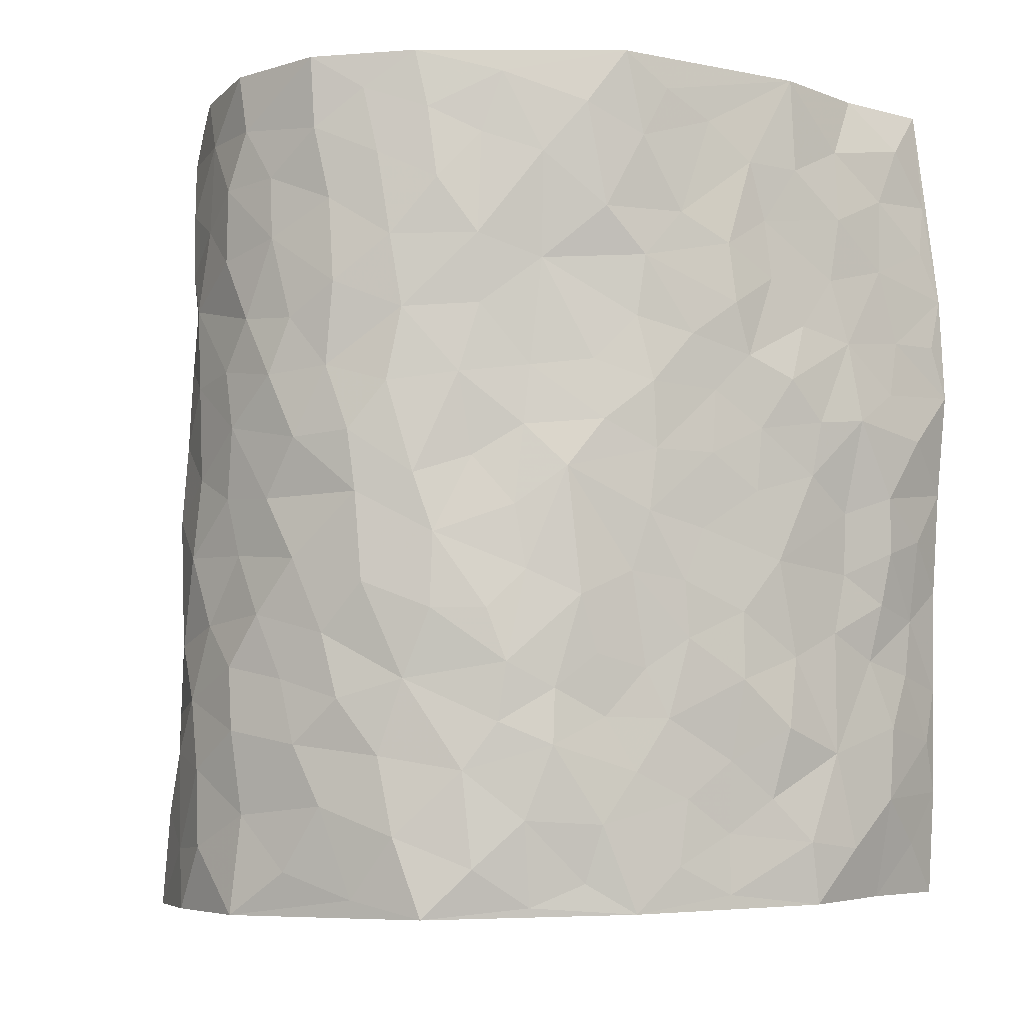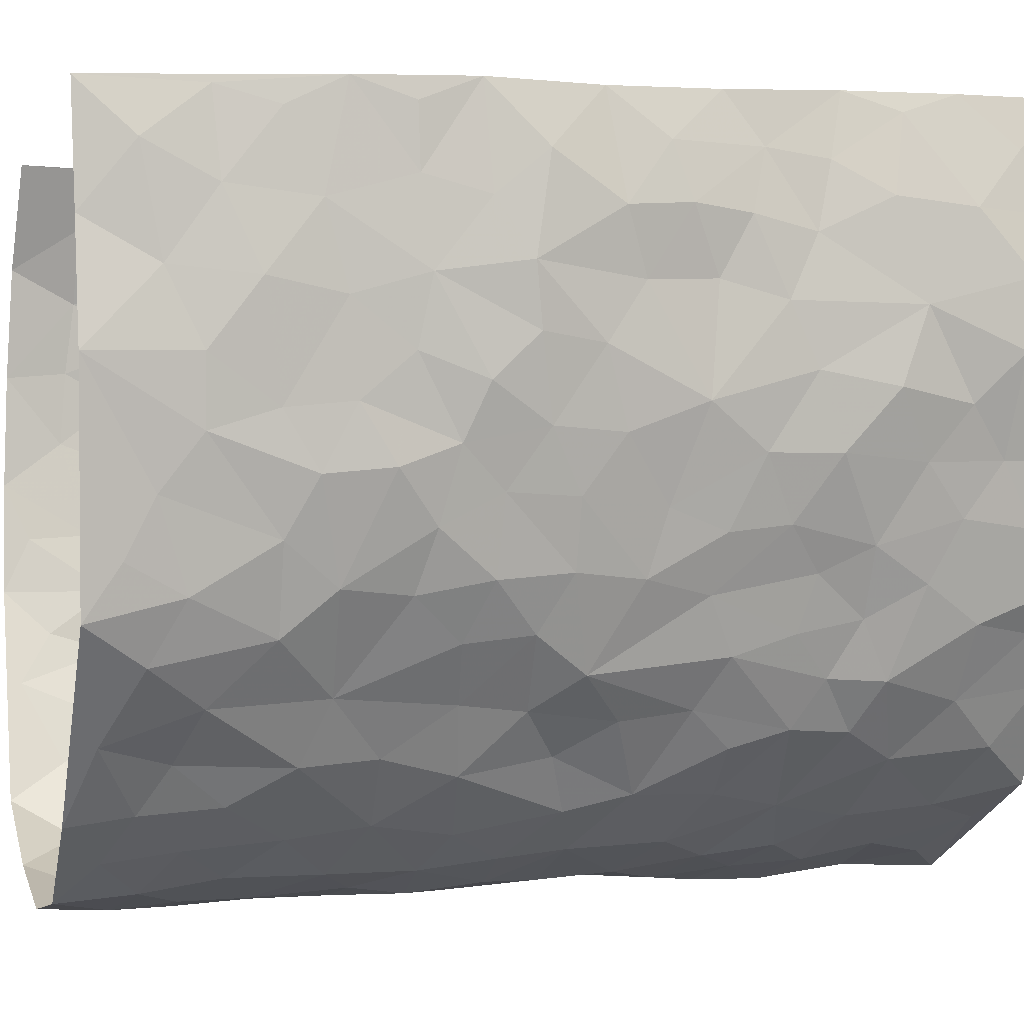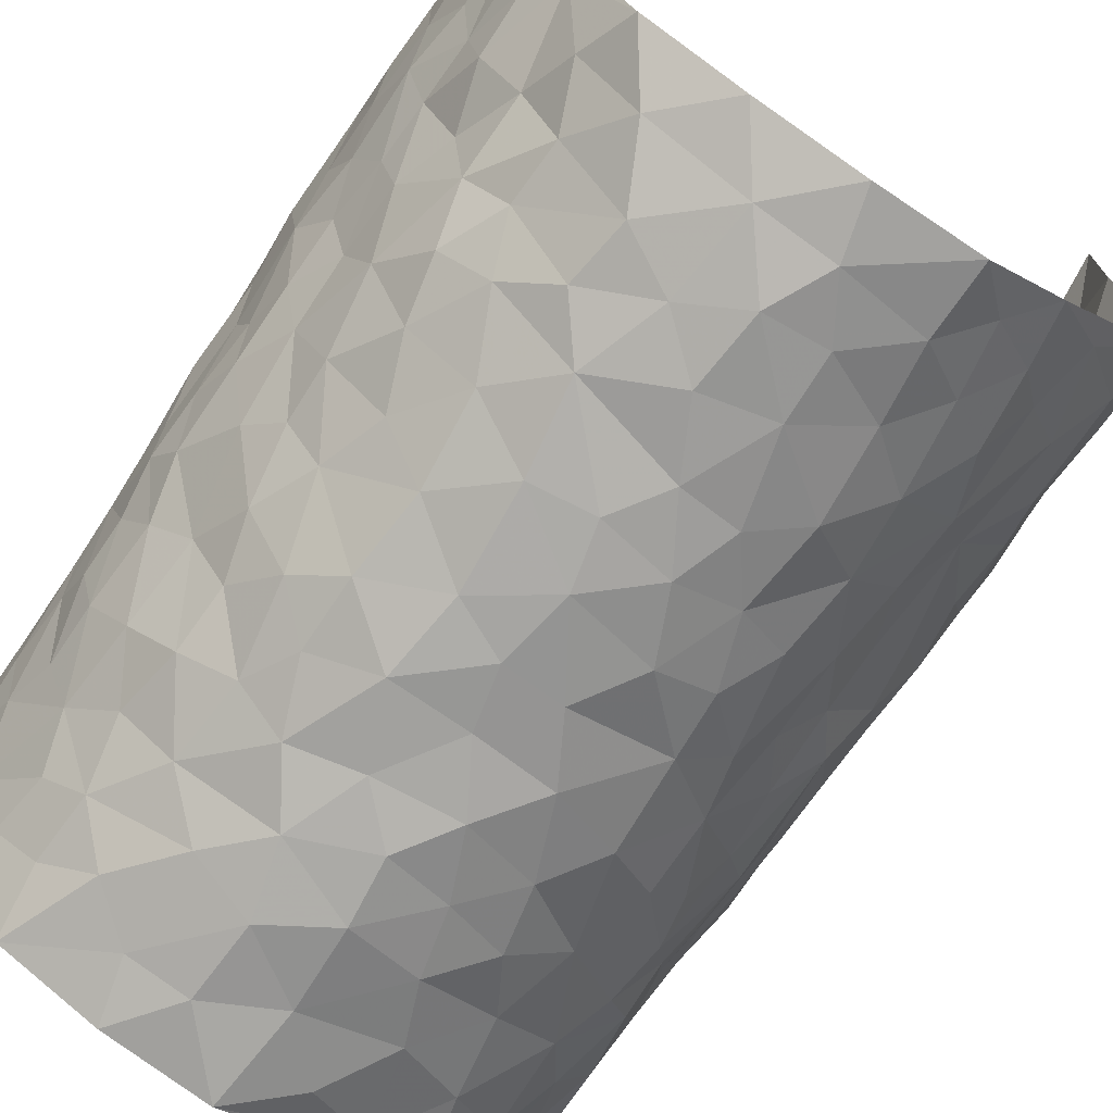
<metadata>
{"format":"obj","ext":"obj","renderer":"f3d","projection":"perspective","resolution":1024,"background":"white","views":[{"elev":-7.4,"azim":-129.3,"up":"+Y"},{"elev":-0.6,"azim":-106.2,"up":"+Z"},{"elev":-74.6,"azim":146.5,"up":"+Z"}]}
</metadata>
<code>
v -0.3441 0.02012 0.4789
v -0.3667 1.01 0.4551
v 0.3448 -0.01069 0.4399
v 0.3045 0.9802 0.4618
v -0.3867 0.4033 0.2868
v -0.3853 0.5159 0.4645
v -0.3903 0.3703 0.3493
v 0.01778 0.001178 -0.3237
v -0.3614 0.2697 0.4744
v -0.378 0.3541 0.4142
v -0.3821 0.01128 0.238
v -0.3558 0.1442 0.4771
v -0.3852 0.3006 0.2027
v -0.3644 0.01774 0.3577
v -0.3823 0.3012 0.3346
v -0.3281 0.004225 -0.002124
v -0.3654 0.2062 0.4554
v -0.2365 0.1652 -0.1824
v -0.3873 0.3321 0.2684
v -0.386 0.1346 0.3633
v -0.3642 0.08041 0.4239
v -0.3884 0.07616 0.2969
v -0.3735 0.1345 0.1724
v -0.3868 0.08397 0.2242
v -0.3853 0.2219 0.3718
v -0.377 0.2859 0.4052
v -0.3879 0.1884 0.2675
v -0.3893 0.2169 0.1874
v -0.4055 0.5004 0.3517
v -0.3708 0.3941 0.4686
v -0.3859 1.005 0.2075
v -0.3445 0.2255 0.03457
v 0.2583 0.161 -0.2498
v -0.3969 0.7629 0.4614
v -0.2821 0.3929 -0.1267
v -0.3956 0.762 0.2626
v -0.3961 0.8406 0.2781
v -0.3658 0.446 0.07109
v -0.3753 0.6096 0.08461
v -0.3574 0.9994 -0.03602
v -0.4011 0.7 0.4403
v -0.3892 0.5683 0.1461
v -0.2901 0.7543 -0.109
v -0.335 0.2825 0.007618
v -0.316 0.2266 -0.03786
v -0.3308 0.1644 -0.003471
v -0.3217 0.6373 -0.05788
v -0.2764 0.5597 -0.1254
v 0.1749 0.4746 -0.3016
v -0.2638 0.2199 -0.1525
v -0.1828 0.6091 -0.2519
v -0.2791 0.6293 -0.1179
v -0.2413 0.05539 -0.172
v -0.3897 0.7149 0.1066
v -0.2982 0.1942 -0.1003
v -0.4058 0.6296 0.3563
v -0.02534 0.3468 -0.3208
v 0.07032 0.3389 -0.3241
v 0.2746 0.4523 -0.2118
v -0.08384 0.5494 -0.3118
v -0.1476 0.5538 -0.2809
v 0.1018 0.6301 -0.3238
v -0.3785 0.3511 0.1234
v -0.4039 0.5827 0.2327
v -0.3925 0.8228 0.4322
v -0.3472 0.1335 0.06089
v -0.2664 0.01217 -0.109
v -0.3929 0.4771 0.2835
v -0.3628 0.1779 0.1158
v -0.356 0.02423 0.1189
v -0.2026 -0.0004466 -0.2141
v -0.356 0.09424 0.1182
v -0.3433 0.0573 0.05096
v -0.2993 0.03877 -0.05447
v -0.3183 0.1049 -0.04412
v -0.4 0.6975 0.3745
v -0.383 0.8866 0.4502
v -0.3977 0.5177 0.2229
v 0.006295 0.9965 -0.3349
v -0.4022 0.6853 0.2849
v -0.3579 0.3181 0.05512
v -0.3496 0.4632 0.002683
v 0.01643 0.5702 -0.3316
v -0.0378 0.4816 -0.3175
v 0.01575 0.4187 -0.3199
v -0.1015 0.1254 -0.2828
v -0.3722 0.673 0.05171
v -0.4088 0.5752 0.4015
v -0.3957 0.699 0.213
v -0.3181 0.2981 -0.05158
v -0.3784 0.2721 0.1238
v -0.3461 0.6897 -0.01178
v -0.1526 0.4826 -0.273
v -0.2206 0.4345 -0.213
v -0.3879 0.6544 0.129
v 0.005987 0.1158 -0.3176
v -0.3119 0.5111 -0.08954
v -0.2733 0.2874 -0.1482
v -0.2046 0.5023 -0.2299
v -0.1587 0.3792 -0.2676
v -0.4004 0.6383 0.4649
v -0.4019 0.6301 0.1869
v -0.4112 0.5905 0.2977
v -0.2743 0.1093 -0.1224
v -0.3545 0.5353 0.009446
v -0.3912 0.4128 0.1715
v -0.1114 0.3221 -0.2888
v -0.1273 0.247 -0.2782
v -0.3578 0.6133 0.002815
v 0.1169 0.7289 -0.3189
v 0.01037 0.2131 -0.3304
v -0.05641 0.2711 -0.3074
v 0.01794 0.2873 -0.3298
v -0.3161 0.3644 -0.07325
v -0.163 0.1818 -0.2462
v -0.3862 0.4935 0.1409
v -0.3597 0.3842 0.04765
v -0.336 0.3938 -0.01328
v -0.2398 0.5236 -0.1722
v -0.2186 0.3483 -0.2151
v -0.2743 0.4669 -0.1367
v -0.1891 0.2688 -0.2308
v -0.0773 0.4095 -0.3068
v -0.3738 0.5351 0.08088
v -0.07378 0.1957 -0.3008
v -0.1779 0.09113 -0.2359
v -0.297 0.2583 -0.09686
v -0.3922 0.4522 0.4158
v -0.4005 0.433 0.3563
v 0.1053 0.4225 -0.3275
v 0.2122 0.2401 -0.2757
v 0.09355 0.5165 -0.3244
v 0.03067 0.4869 -0.327
v 0.1753 0.3938 -0.299
v 0.361 0.4866 0.2673
v 0.2213 0.4354 -0.2703
v 0.2607 0.3157 -0.243
v 0.1667 0.5682 -0.2991
v 0.1241 0.9972 -0.3033
v -0.2376 0.6191 -0.1898
v 0.3157 0.8788 -0.08507
v 0.3306 0.9963 -0.01856
v -0.1871 0.7798 -0.2514
v -0.0497 0.862 -0.3252
v -0.2603 0.3475 -0.1667
v -0.3309 0.567 -0.0497
v -0.05304 0.05085 -0.2984
v -0.1255 0.02033 -0.2551
v 0.1403 0.004764 -0.3143
v 0.02137 0.8585 -0.3389
v -0.007943 0.6983 -0.3296
v 0.3428 0.1967 -0.1106
v 0.3064 0.2918 -0.1815
v 0.3646 0.5226 0.06865
v 0.3563 0.5446 0.002444
v 0.3564 0.1345 -0.08086
v 0.365 0.2254 -0.01073
v 0.3363 0.3618 -0.1117
v 0.03226 0.6399 -0.3309
v -0.05014 0.6257 -0.325
v -0.1331 0.7281 -0.2927
v -0.07621 0.6913 -0.3136
v -0.05136 0.7891 -0.3236
v -0.1212 0.6308 -0.2933
v 0.02927 0.7728 -0.335
v 0.2331 0.9987 -0.2449
v -0.01232 0.9247 -0.3362
v -0.2278 0.8453 -0.2145
v -0.1745 0.8783 -0.2607
v -0.2555 0.7802 -0.1764
v -0.2082 0.9973 -0.2319
v -0.1947 0.6949 -0.2395
v -0.2513 0.6997 -0.1699
v -0.1255 0.8276 -0.2938
v -0.1152 0.9951 -0.3147
v 0.211 0.7462 -0.2616
v 0.1754 0.6677 -0.2887
v 0.2873 0.5954 -0.1824
v 0.2452 0.524 -0.2346
v 0.249 0.6669 -0.2303
v 0.3171 0.743 -0.08712
v 0.2991 0.6834 -0.1548
v 0.2623 0.7345 -0.2153
v 0.07498 0.9276 -0.3253
v 0.08585 0.8219 -0.3233
v 0.1507 0.8571 -0.3056
v 0.2288 0.8736 -0.236
v 0.2754 0.7941 -0.181
v 0.222 0.5965 -0.2522
v -0.3892 0.8784 0.3607
v -0.3852 0.8223 0.1597
v -0.3965 0.7858 0.3499
v -0.3682 1.007 0.3313
v -0.3843 0.9519 0.3994
v -0.3839 0.9297 0.2867
v -0.3901 0.8923 0.2093
v -0.3731 0.9333 0.08085
v -0.3842 0.8911 0.1378
v -0.3893 0.7519 0.1666
v -0.3677 0.8172 0.03966
v -0.3849 0.7857 0.09998
v -0.3596 0.9024 -0.01197
v -0.302 0.8773 -0.1166
v -0.3662 0.9628 0.02033
v -0.3387 0.8156 -0.05176
v -0.3345 0.9363 -0.07677
v -0.2722 0.9726 -0.1528
v -0.3537 0.7619 -0.005126
v -0.2556 0.9006 -0.1709
v -0.2189 0.9296 -0.2215
v 0.1603 0.7842 -0.299
v 0.2317 0.8045 -0.232
v 0.1877 0.9336 -0.282
v 0.2961 0.811 -0.1119
v 0.272 0.8805 -0.1611
v 0.289 0.9815 -0.1195
v 0.2542 0.9377 -0.2062
v 0.3152 0.9465 -0.06529
v 0.3174 0.4933 -0.138
v 0.286 0.5292 -0.1834
v 0.3469 0.603 -0.03577
v 0.3206 0.6629 -0.08117
v 0.322 0.5874 -0.1106
v 0.3132 0.1918 -0.1734
v 0.3593 0.3335 -0.04848
v 0.349 0.5219 -0.06404
v 0.2984 0.3886 -0.1682
v -0.1143 0.9117 -0.3081
v -0.1617 0.9556 -0.2722
v 0.297 0.1354 -0.2034
v 0.361 0.01104 0.07237
v 0.2042 0.3346 -0.2779
v 0.2571 0.3865 -0.2324
v 0.3708 0.2439 0.05096
v 0.3598 0.9906 0.2252
v 0.3072 0.2352 0.4405
v 0.3329 0.8097 -0.01956
v 0.3723 0.4796 0.1939
v 0.3362 0.7446 -0.02524
v 0.309 0.4853 0.4494
v 0.3656 0.288 0.138
v 0.3635 0.4664 -0.01676
v 0.3473 0.3024 0.2461
v 0.3705 0.4124 0.03364
v 0.3663 0.0008827 -0.05066
v 0.104 0.2523 -0.3263
v 0.3688 0.07543 -0.03335
v 0.1468 0.3195 -0.3125
v 0.3419 0.2673 -0.1141
v 0.3428 0.2541 0.3414
v 0.3769 0.4566 0.1158
v 0.3737 0.07877 0.04025
v 0.3505 0.4256 -0.07753
v 0.3727 0.3673 0.07867
v 0.2723 0.2353 -0.225
v 0.3604 0.2705 -0.05414
v 0.2625 0.08189 -0.249
v 0.3262 0.002649 -0.1688
v 0.2549 0.00627 -0.2713
v 0.2126 0.1185 -0.2879
v 0.08319 0.1697 -0.3312
v 0.1578 0.1916 -0.3093
v 0.3712 0.1432 0.07674
v 0.3548 0.4141 0.2484
v 0.3535 0.2133 0.2145
v 0.3701 0.07583 0.114
v 0.3678 0.3788 0.1407
v 0.3568 0.3321 0.1873
v 0.34 0.3145 0.3551
v 0.3735 0.5587 0.2245
v 0.3643 0.1397 0.1569
v 0.3576 0.1421 0.2287
v 0.35 0.3569 0.3109
v 0.3203 0.3357 0.4095
v 0.3339 0.4261 0.3576
v 0.3712 0.3092 0.05133
v 0.3461 0.09733 0.2844
v 0.306 0.06493 -0.1966
v 0.3405 0.06863 -0.1246
v 0.08787 0.07857 -0.3251
v 0.1575 0.07539 -0.3066
v 0.3138 0.7322 0.4562
v 0.3598 0.07277 0.1951
v 0.367 0.2102 0.1217
v 0.3156 0.4102 0.4302
v 0.3335 0.4954 0.3814
v 0.3494 0.2412 0.2758
v 0.3695 0.1461 -0.003377
v 0.3516 -0.004216 0.1946
v 0.3668 0.3925 -0.02609
v 0.35 0.05276 0.4039
v 0.3321 0.1126 0.4427
v 0.3522 0.1706 0.3063
v 0.3496 0.1139 0.3637
v 0.3496 0.0008652 0.2903
v 0.334 0.1759 0.403
v 0.3716 0.5496 0.1446
v 0.3775 0.6255 0.1732
v 0.3674 0.6323 0.06572
v 0.3632 0.6796 0.3098
v 0.3686 0.7662 0.1167
v 0.318 0.6093 0.4319
v 0.3736 0.6319 0.25
v 0.3528 0.5819 0.3348
v 0.3734 0.7357 0.2193
v 0.3473 0.5183 0.3223
v 0.3313 0.5597 0.3922
v 0.337 0.6453 0.3699
v 0.3695 0.6866 0.1235
v 0.3585 0.7205 0.04987
v 0.344 0.6723 -0.005847
v 0.3466 0.8401 0.3393
v 0.3697 0.864 0.2
v 0.3608 0.766 0.2979
v 0.3401 0.7636 0.3809
v 0.3616 0.8346 0.2676
v 0.3104 0.8563 0.4564
v 0.3733 0.7957 0.1805
v 0.322 0.7946 0.4355
v 0.3665 0.9236 0.2314
v 0.3499 0.9861 0.3475
v 0.3542 0.994 0.1022
v 0.3604 0.9149 0.3109
v 0.3337 0.9132 0.3936
v 0.3657 0.9289 0.1505
v 0.3482 0.8982 0.04568
v 0.33 0.879 -0.01776
v 0.3434 0.9665 0.04117
v 0.3585 0.8185 0.05567
v 0.3641 0.8555 0.1233
f 29 6 128
f 12 21 20
f 26 10 9
f 55 45 46
f 27 19 15
f 26 9 17
f 101 6 88
f 12 1 21
f 7 15 19
f 125 86 96
f 84 123 85
f 129 29 128
f 25 27 15
f 12 20 17
f 73 75 66
f 22 14 11
f 26 17 25
f 9 12 17
f 25 15 26
f 5 129 7
f 52 146 48
f 55 18 50
f 7 19 5
f 20 27 25
f 124 82 105
f 41 76 34
f 20 14 22
f 14 20 21
f 14 21 1
f 24 22 11
f 24 27 22
f 72 66 69
f 69 32 91
f 70 24 11
f 24 23 27
f 17 20 25
f 27 20 22
f 10 15 7
f 10 26 15
f 23 28 27
f 27 13 19
f 28 23 69
f 13 27 28
f 119 121 94
f 10 7 129
f 6 30 128
f 9 10 30
f 36 192 80
f 80 102 89
f 118 81 44
f 64 103 78
f 115 126 86
f 45 32 46
f 91 63 13
f 129 68 29
f 95 87 54
f 95 54 199
f 202 40 204
f 82 97 105
f 29 88 6
f 18 55 104
f 148 126 71
f 38 82 124
f 50 18 122
f 117 82 38
f 5 19 106
f 82 117 118
f 80 64 102
f 127 45 55
f 194 77 190
f 98 35 114
f 39 124 105
f 127 50 98
f 106 19 13
f 66 75 46
f 39 95 42
f 63 117 38
f 95 89 102
f 101 56 76
f 51 140 99
f 18 53 126
f 62 83 132
f 45 127 90
f 112 113 57
f 103 29 68
f 130 85 58
f 109 39 105
f 35 94 121
f 113 246 58
f 151 165 163
f 120 100 94
f 114 127 98
f 192 190 65
f 95 39 87
f 36 191 37
f 67 104 74
f 56 101 88
f 13 63 106
f 192 34 76
f 268 241 243
f 108 115 125
f 93 84 60
f 133 84 85
f 156 288 157
f 101 76 41
f 80 103 64
f 105 97 146
f 99 61 51
f 92 109 47
f 125 96 111
f 158 227 153
f 75 104 55
f 69 66 32
f 81 91 32
f 106 78 68
f 42 64 78
f 77 34 65
f 24 70 72
f 75 73 16
f 16 71 67
f 2 34 77
f 13 28 91
f 103 56 88
f 56 80 76
f 72 69 23
f 11 16 70
f 16 73 70
f 16 67 74
f 115 18 126
f 24 72 23
f 73 72 70
f 16 74 75
f 72 73 66
f 32 45 44
f 84 83 60
f 66 46 32
f 78 106 116
f 117 63 81
f 67 53 104
f 103 68 78
f 69 91 28
f 36 80 89
f 106 38 116
f 106 68 5
f 81 118 117
f 62 132 138
f 32 44 81
f 53 67 71
f 57 58 85
f 123 100 107
f 93 60 61
f 33 230 224
f 8 96 147
f 132 133 130
f 140 48 119
f 93 100 123
f 122 98 50
f 164 60 160
f 53 71 126
f 125 112 108
f 193 194 195
f 75 55 46
f 63 91 81
f 56 103 80
f 196 198 31
f 18 104 53
f 121 48 97
f 38 106 63
f 118 97 82
f 97 35 121
f 51 172 140
f 130 134 49
f 87 39 109
f 288 252 263
f 97 114 35
f 47 43 92
f 57 113 58
f 248 130 58
f 34 101 41
f 114 90 127
f 116 124 42
f 145 94 35
f 118 114 97
f 167 79 175
f 98 145 35
f 85 123 57
f 43 47 52
f 199 36 89
f 42 78 116
f 159 83 62
f 88 29 103
f 74 104 75
f 118 44 90
f 173 140 172
f 42 95 102
f 190 192 37
f 65 190 77
f 89 95 199
f 125 111 112
f 92 87 109
f 18 115 122
f 177 180 176
f 112 57 107
f 109 105 146
f 93 94 100
f 285 286 275
f 96 86 147
f 137 232 131
f 57 123 107
f 87 92 208
f 49 134 136
f 132 130 49
f 161 164 162
f 50 127 55
f 122 108 107
f 122 107 100
f 48 140 52
f 118 90 114
f 99 119 94
f 123 84 93
f 36 37 192
f 48 121 119
f 120 122 100
f 39 42 124
f 38 124 116
f 248 58 246
f 44 45 90
f 98 122 120
f 146 52 47
f 94 93 99
f 168 209 170
f 212 183 188
f 202 197 200
f 42 102 64
f 107 108 112
f 99 93 61
f 8 280 96
f 112 111 113
f 125 115 86
f 115 108 122
f 128 30 10
f 5 68 129
f 10 129 128
f 132 49 138
f 83 84 133
f 130 133 85
f 83 133 132
f 248 134 130
f 156 152 224
f 151 110 165
f 212 186 211
f 153 224 249
f 254 251 244
f 246 261 262
f 225 158 249
f 49 136 179
f 185 184 150
f 214 188 181
f 181 188 182
f 161 163 174
f 143 170 172
f 110 211 185
f 184 79 167
f 174 228 169
f 62 110 159
f 163 150 144
f 210 169 229
f 170 143 168
f 176 211 110
f 98 120 145
f 94 145 120
f 48 146 97
f 109 146 47
f 148 86 126
f 147 86 148
f 71 8 148
f 8 147 148
f 244 276 254
f 232 136 134
f 174 143 161
f 60 83 160
f 163 162 151
f 159 160 83
f 261 281 262
f 259 281 149
f 219 220 59
f 246 113 111
f 33 255 131
f 157 256 152
f 137 255 153
f 230 278 279
f 262 260 33
f 154 155 242
f 131 255 137
f 248 131 232
f 281 280 149
f 259 258 278
f 220 179 59
f 159 151 160
f 162 160 151
f 164 61 60
f 228 174 144
f 144 174 163
f 159 110 151
f 161 172 164
f 186 184 185
f 161 162 163
f 61 164 51
f 160 162 164
f 187 217 213
f 150 163 165
f 205 202 200
f 79 184 139
f 170 43 173
f 174 169 143
f 161 143 172
f 167 144 150
f 176 180 183
f 172 170 173
f 223 226 221
f 185 150 165
f 99 140 119
f 207 206 203
f 172 51 164
f 43 52 173
f 173 52 140
f 167 175 228
f 228 229 169
f 210 168 169
f 177 110 62
f 189 138 179
f 62 138 177
f 136 232 233
f 181 182 222
f 150 184 167
f 178 180 189
f 49 179 138
f 177 138 189
f 180 178 182
f 178 179 220
f 307 308 304
f 222 223 221
f 215 187 188
f 176 183 212
f 187 213 186
f 214 215 188
f 185 211 186
f 237 181 239
f 182 188 183
f 110 185 165
f 216 215 141
f 211 176 212
f 182 183 180
f 176 110 177
f 213 184 186
f 178 189 179
f 177 189 180
f 195 190 37
f 197 198 200
f 195 194 190
f 34 192 65
f 80 192 76
f 37 196 195
f 194 2 77
f 193 2 194
f 196 37 191
f 31 193 195
f 198 196 191
f 31 195 196
f 199 201 191
f 197 204 31
f 198 191 201
f 31 198 197
f 201 199 54
f 36 199 191
f 54 208 201
f 208 43 205
f 208 54 87
f 198 201 200
f 206 205 203
f 43 170 203
f 210 207 209
f 40 202 206
f 31 204 40
f 197 202 204
f 208 205 200
f 43 203 205
f 205 206 202
f 203 209 207
f 171 40 207
f 40 206 207
f 208 200 201
f 43 208 92
f 170 209 203
f 168 143 169
f 207 210 171
f 168 210 209
f 188 187 212
f 212 187 186
f 166 139 213
f 184 213 139
f 237 214 181
f 215 214 141
f 216 141 218
f 213 217 166
f 142 166 216
f 217 216 166
f 187 215 217
f 216 217 215
f 237 141 214
f 142 216 218
f 223 222 182
f 179 136 59
f 223 220 219
f 267 238 251
f 237 327 141
f 223 182 178
f 158 290 253
f 220 223 178
f 59 233 227
f 233 59 136
f 248 246 131
f 153 249 158
f 251 254 267
f 223 219 226
f 111 261 246
f 297 251 238
f 276 256 157
f 167 228 144
f 229 228 175
f 175 171 229
f 229 171 210
f 260 257 33
f 265 271 272
f 266 289 283
f 269 243 250
f 249 224 152
f 266 283 271
f 227 233 137
f 253 227 158
f 325 313 320
f 135 264 275
f 310 329 239
f 270 298 297
f 249 256 225
f 275 273 269
f 311 222 221
f 155 154 299
f 234 276 157
f 310 311 299
f 222 239 181
f 221 226 155
f 266 263 252
f 242 290 244
f 264 273 275
f 273 264 243
f 242 244 154
f 276 290 225
f 288 234 157
f 240 282 302
f 275 286 306
f 225 290 158
f 234 263 284
f 241 254 276
f 233 232 137
f 137 153 227
f 264 135 238
f 244 251 154
f 260 259 257
f 227 253 219
f 33 224 255
f 154 297 299
f 240 302 307
f 297 154 251
f 264 268 243
f 253 226 219
f 271 284 263
f 277 294 293
f 290 242 253
f 241 234 284
f 59 227 219
f 242 155 226
f 252 245 231
f 157 152 156
f 257 230 33
f 152 256 249
f 278 230 257
f 262 33 131
f 224 153 255
f 259 278 257
f 134 248 232
f 230 279 224
f 96 261 111
f 261 96 280
f 280 281 261
f 246 262 131
f 252 247 245
f 268 267 241
f 283 277 272
f 288 247 252
f 275 274 285
f 295 291 294
f 267 268 264
f 263 234 288
f 309 310 299
f 290 276 244
f 283 272 271
f 267 254 241
f 265 243 241
f 236 240 285
f 297 238 270
f 303 305 298
f 241 276 234
f 221 155 299
f 272 277 293
f 250 243 287
f 286 285 240
f 284 271 265
f 271 263 266
f 295 3 291
f 225 256 276
f 241 284 265
f 289 266 231
f 3 292 291
f 321 235 323
f 293 294 296
f 279 278 258
f 245 279 258
f 279 156 224
f 260 281 259
f 280 8 149
f 262 281 260
f 231 266 252
f 267 264 238
f 306 304 270
f 283 289 295
f 243 269 273
f 236 269 250
f 294 292 296
f 274 236 285
f 269 274 275
f 250 287 293
f 245 289 231
f 236 274 269
f 156 279 247
f 242 226 253
f 247 279 245
f 243 265 287
f 288 156 247
f 265 272 293
f 296 292 236
f 293 287 265
f 295 294 277
f 277 283 295
f 236 250 296
f 289 3 295
f 292 294 291
f 293 296 250
f 300 304 308
f 325 320 235
f 329 330 326
f 270 304 303
f 270 303 298
f 309 305 301
f 135 306 270
f 299 297 298
f 298 309 299
f 238 135 270
f 300 314 305
f 303 300 305
f 304 306 307
f 300 303 304
f 282 319 315
f 322 325 235
f 275 306 135
f 307 306 286
f 240 307 286
f 308 307 302
f 302 282 308
f 308 282 315
f 305 309 298
f 310 309 301
f 310 301 329
f 310 239 311
f 222 311 239
f 299 311 221
f 319 312 315
f 312 323 316
f 301 305 318
f 305 314 316
f 300 308 315
f 316 314 312
f 312 314 315
f 315 314 300
f 323 312 324
f 316 313 318
f 282 4 317
f 330 313 325
f 4 321 324
f 235 320 323
f 282 317 319
f 312 319 317
f 326 325 322
f 316 320 313
f 316 318 305
f 142 218 327
f 327 218 141
f 316 323 320
f 324 312 317
f 4 324 317
f 321 323 324
f 318 313 330
f 328 326 322
f 326 327 329
f 329 327 237
f 326 328 327
f 322 142 328
f 327 328 142
f 329 237 239
f 301 318 330
f 326 330 325
f 330 329 301

</code>
